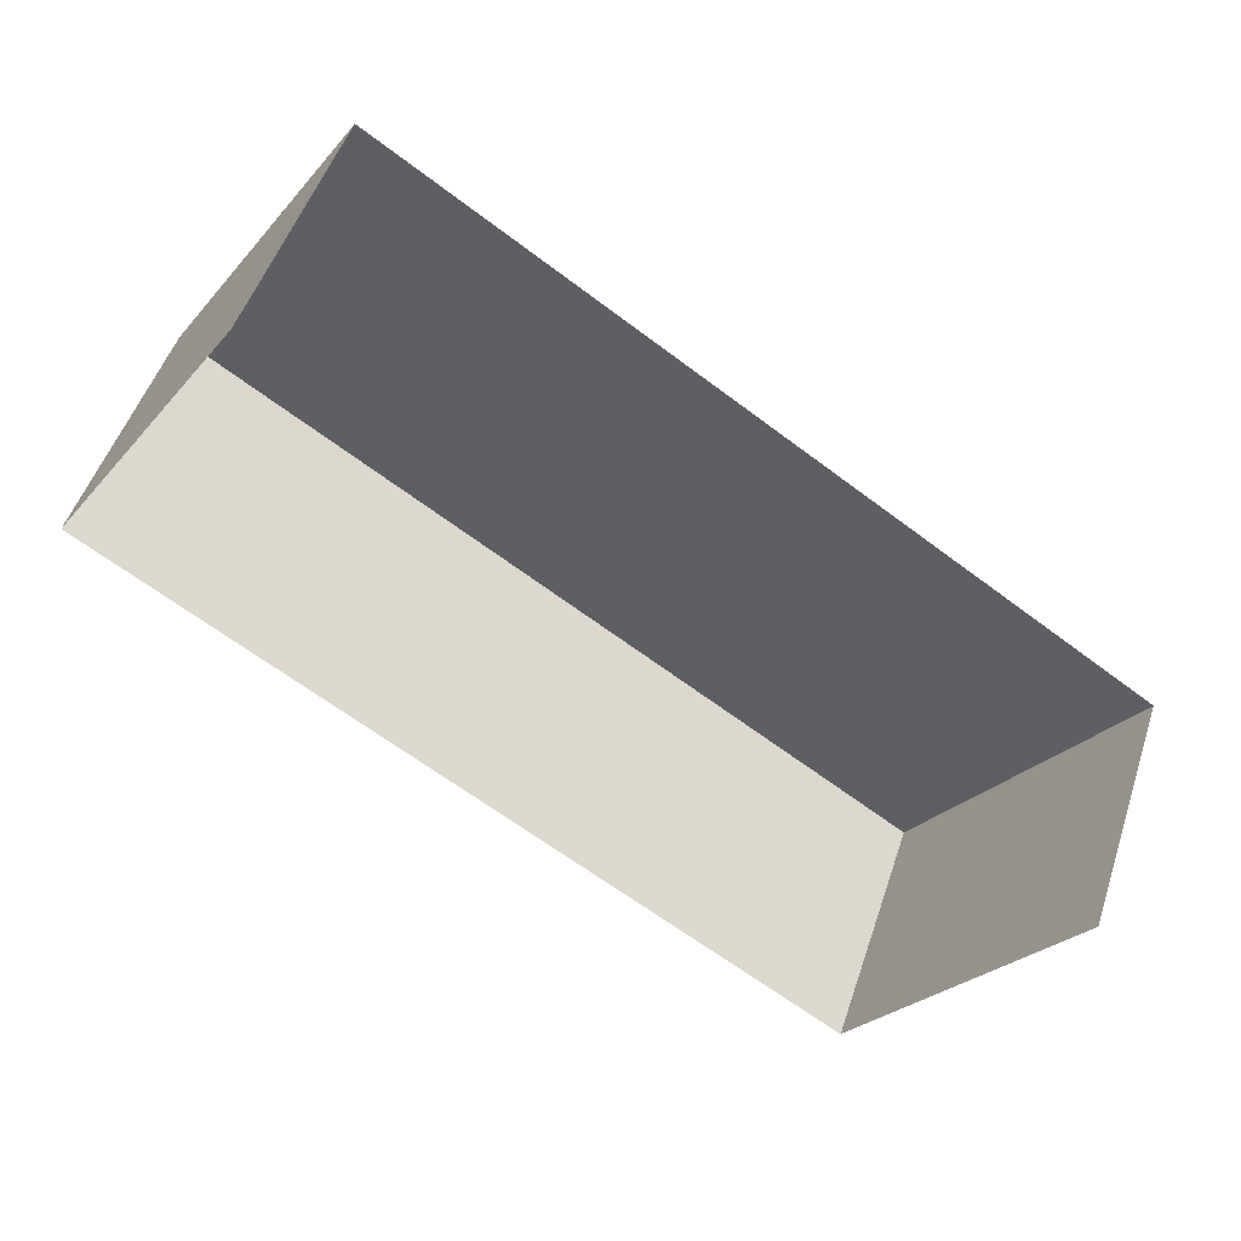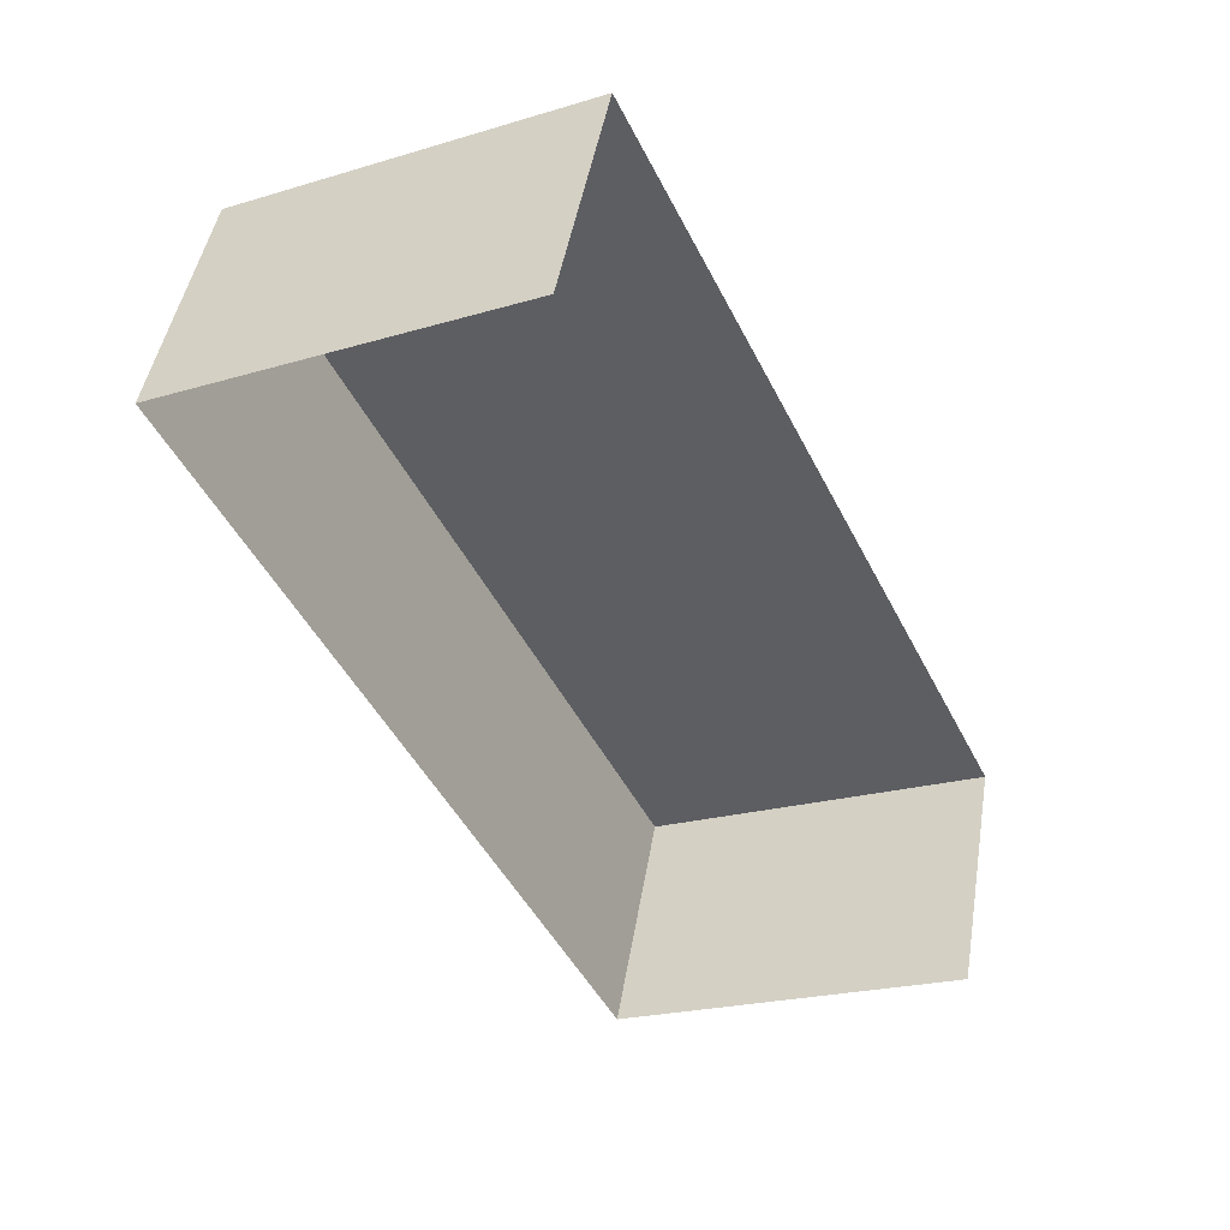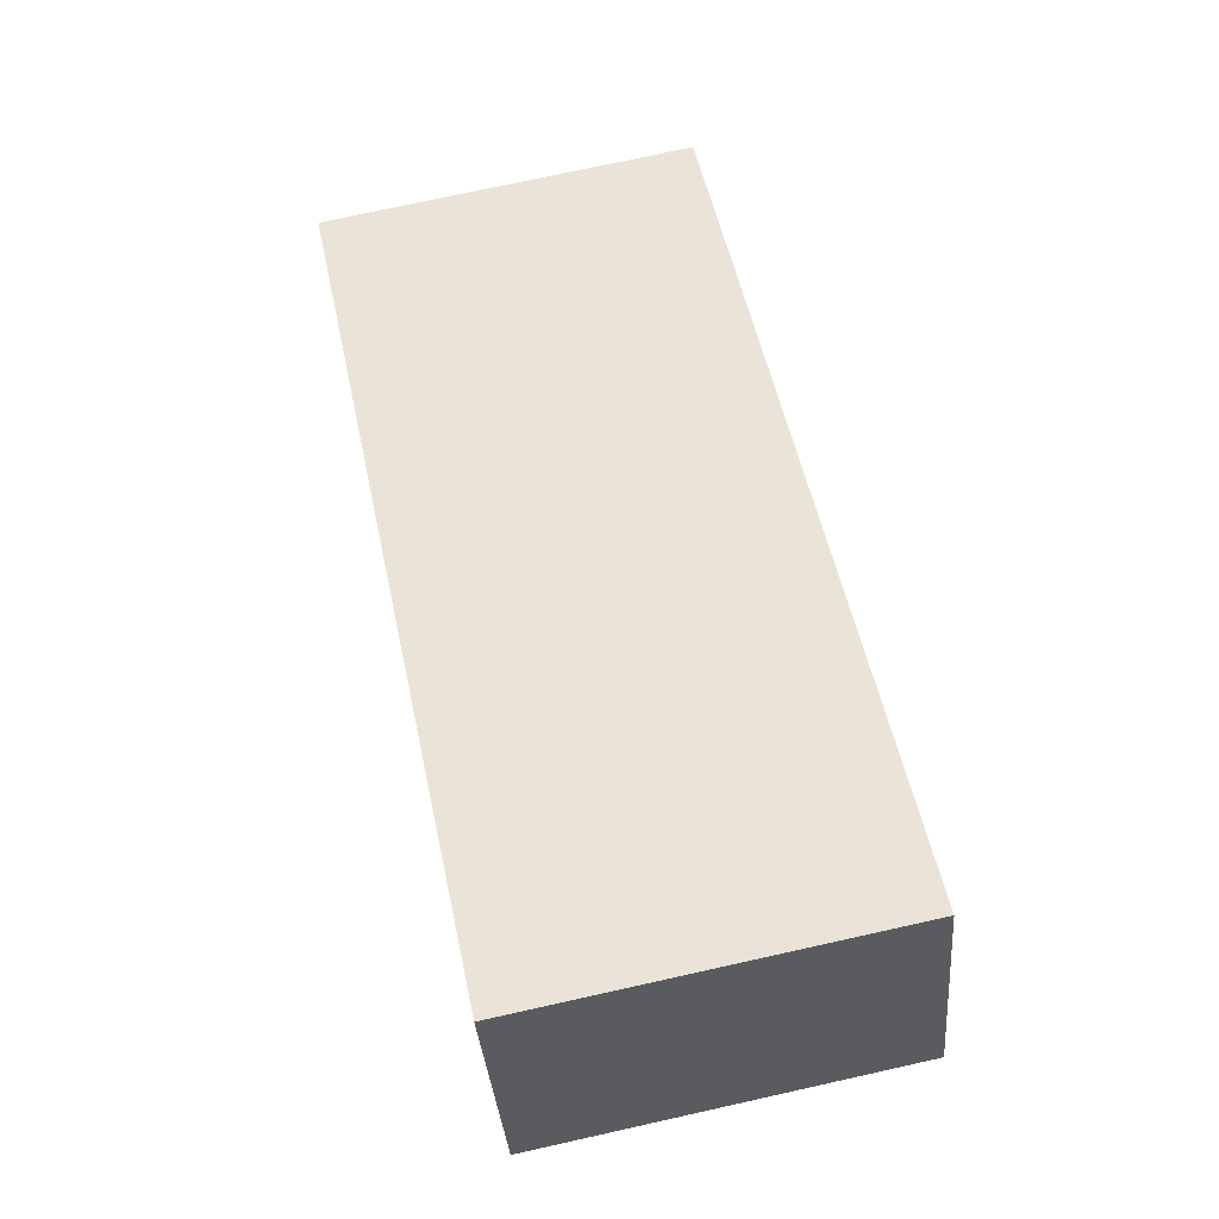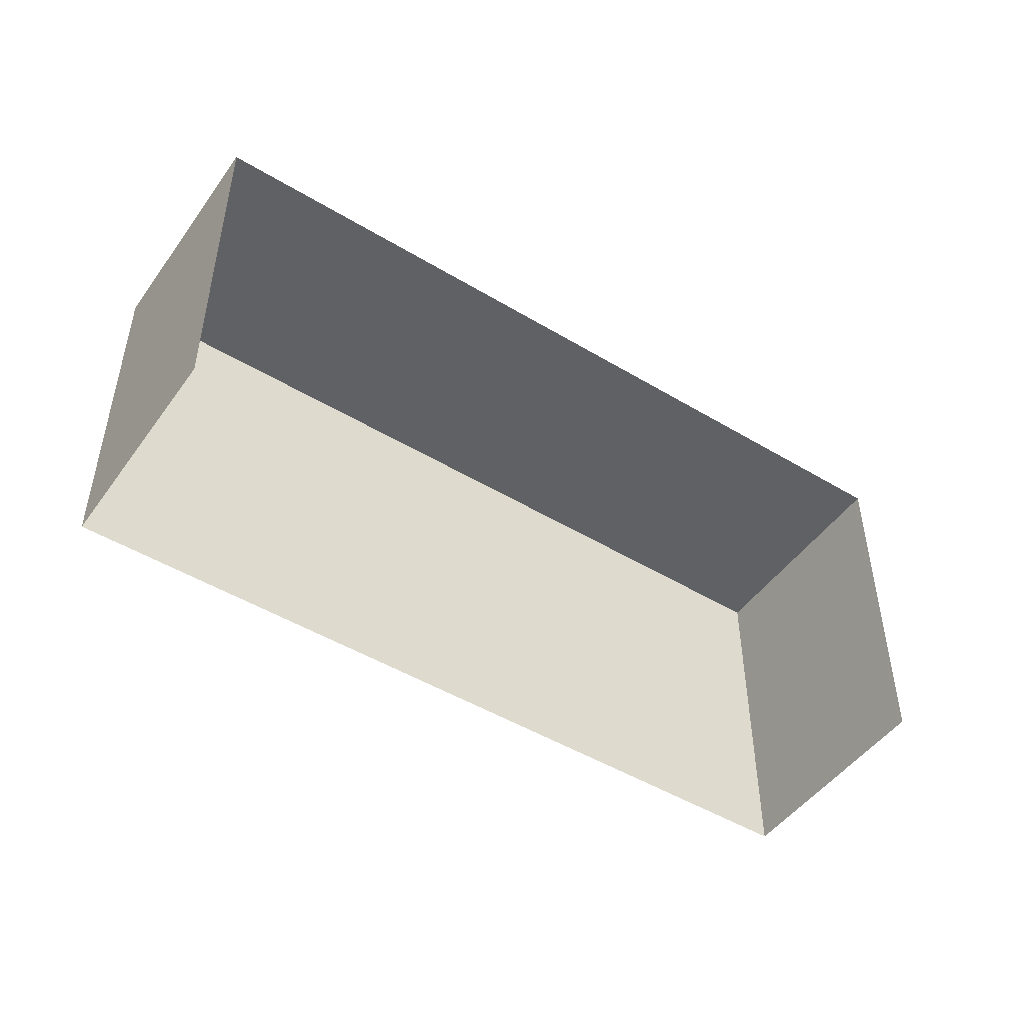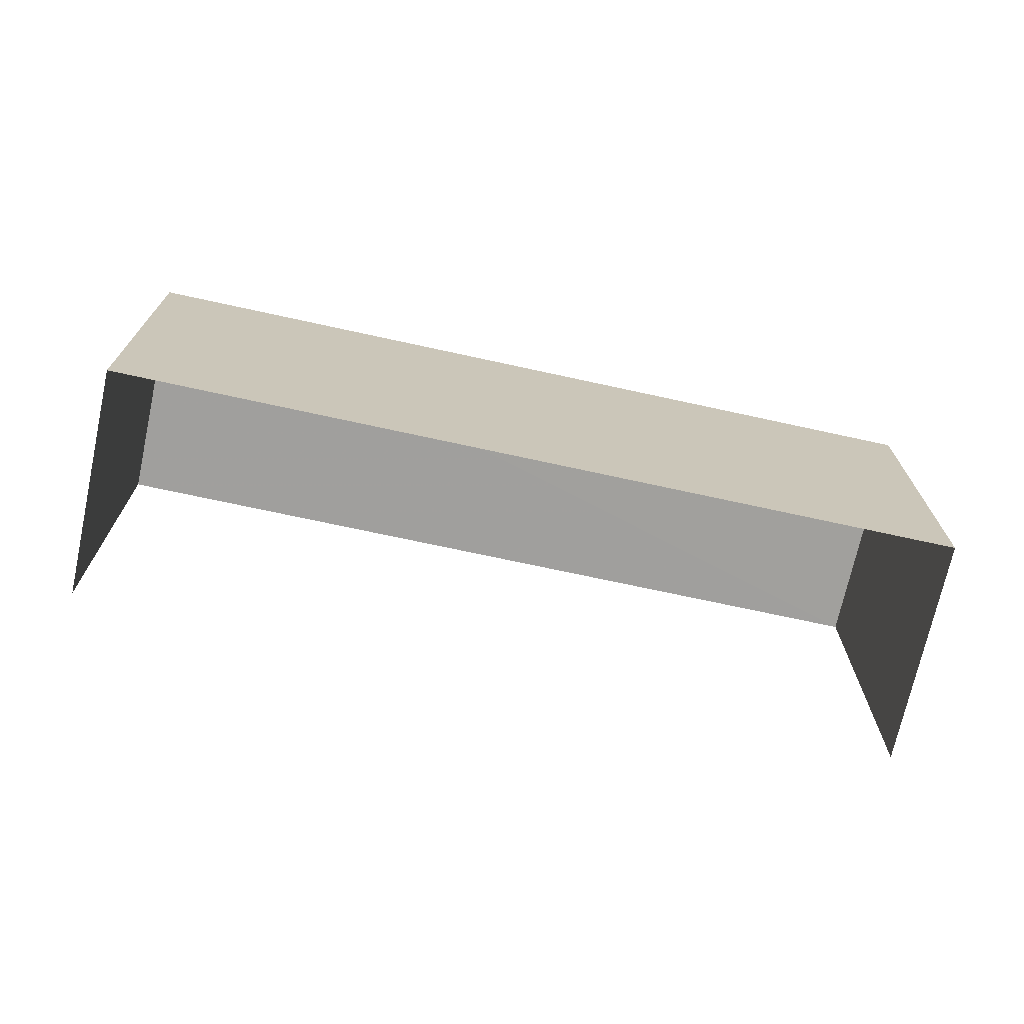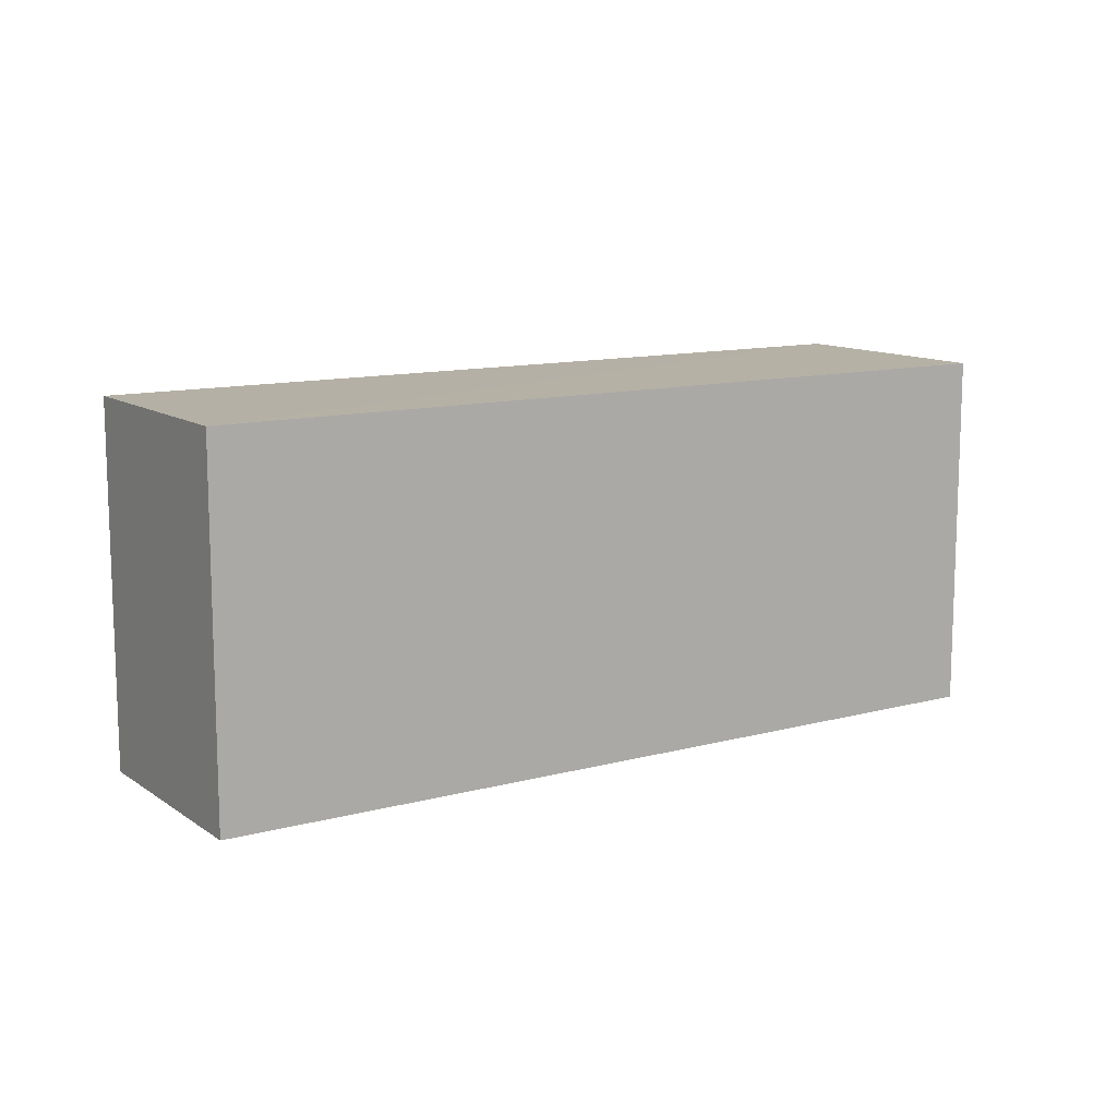
<metadata>
{"format":"obj","ext":"obj","renderer":"f3d","projection":"perspective","resolution":1024,"background":"white","views":[{"elev":-25.9,"azim":148.7,"up":"+Y"},{"elev":-22.0,"azim":117.4,"up":"+Y"},{"elev":74.9,"azim":77.3,"up":"+Y"},{"elev":-47.9,"azim":-12.4,"up":"+Z"},{"elev":-71.6,"azim":-170.6,"up":"+Z"},{"elev":11.7,"azim":168.6,"up":"+Z"}]}
</metadata>
<code>
v -2.197e+05 -1.24e+05 28.12
v -2.197e+05 -1.24e+05 28.12
v -2.198e+05 -1.24e+05 28.12
v -2.197e+05 -1.24e+05 28.12
v -2.197e+05 -1.24e+05 30.86
v -2.197e+05 -1.24e+05 30.86
v -2.198e+05 -1.24e+05 30.86
v -2.197e+05 -1.24e+05 30.86
f 1 2 3
f 1 4 2
f 8 2 4
f 8 5 2
f 5 6 7
f 5 8 6
f 7 3 2
f 5 7 2
f 6 4 1
f 6 8 4
f 7 1 3
f 7 6 1

</code>
